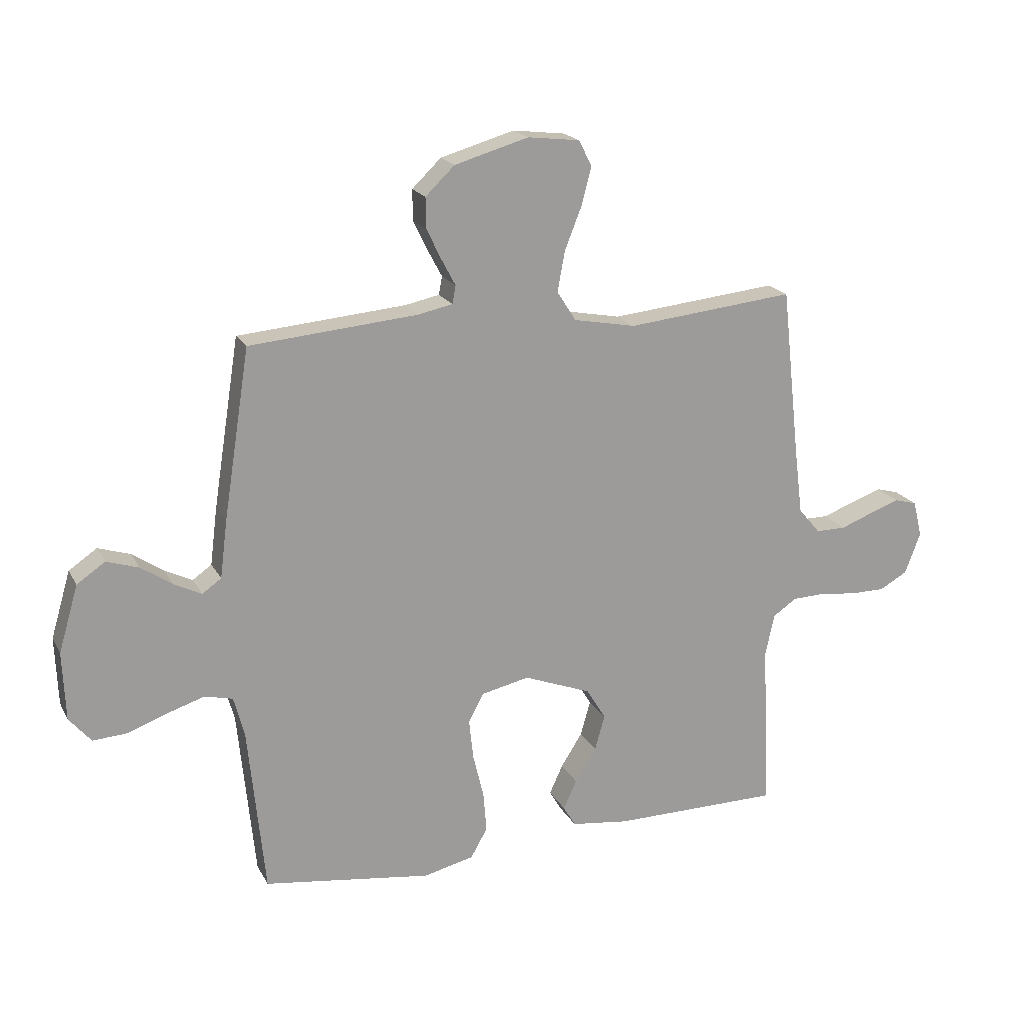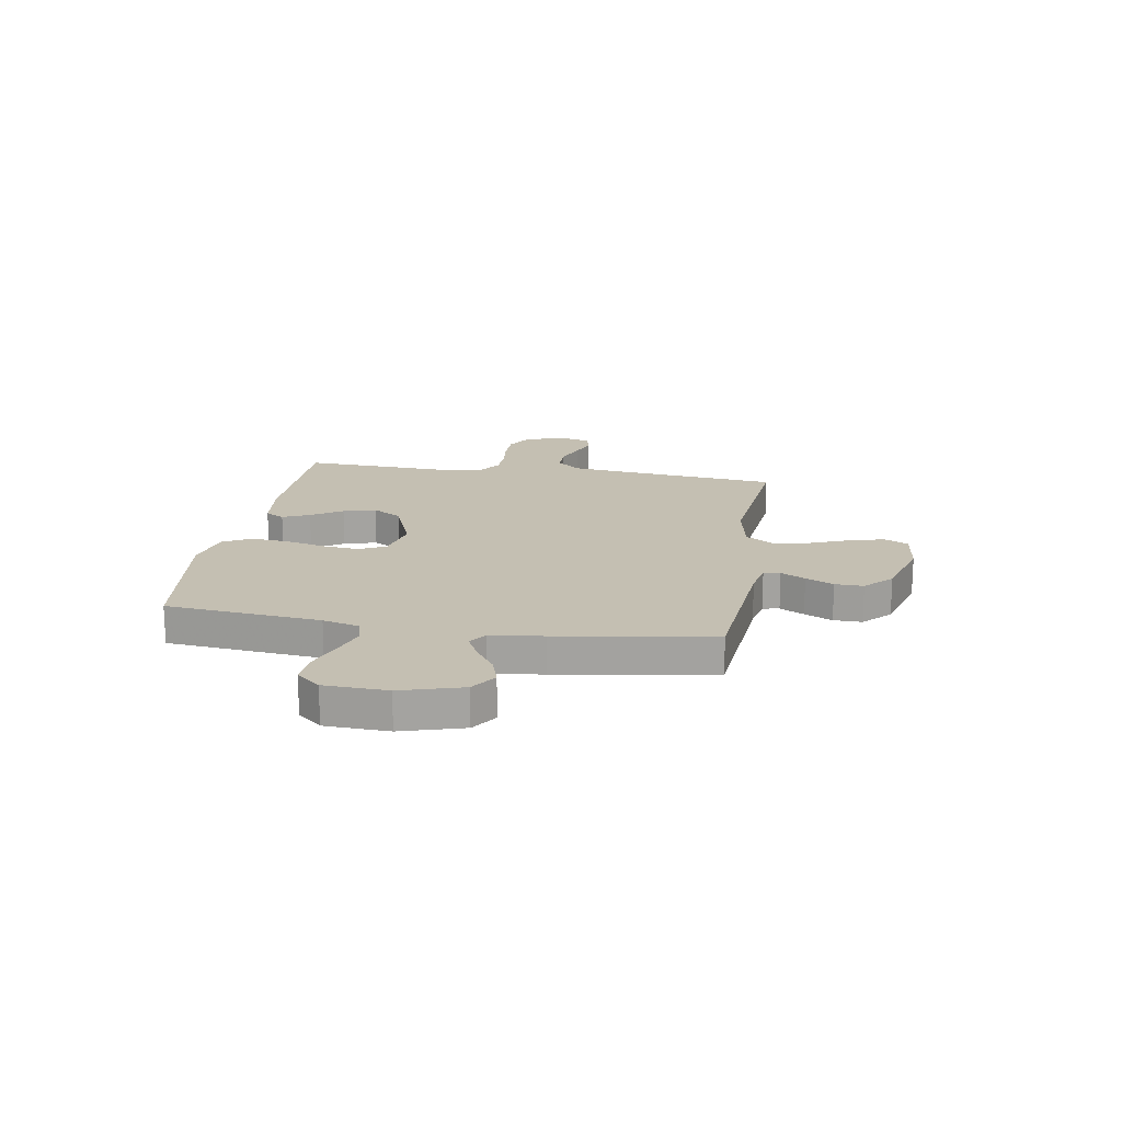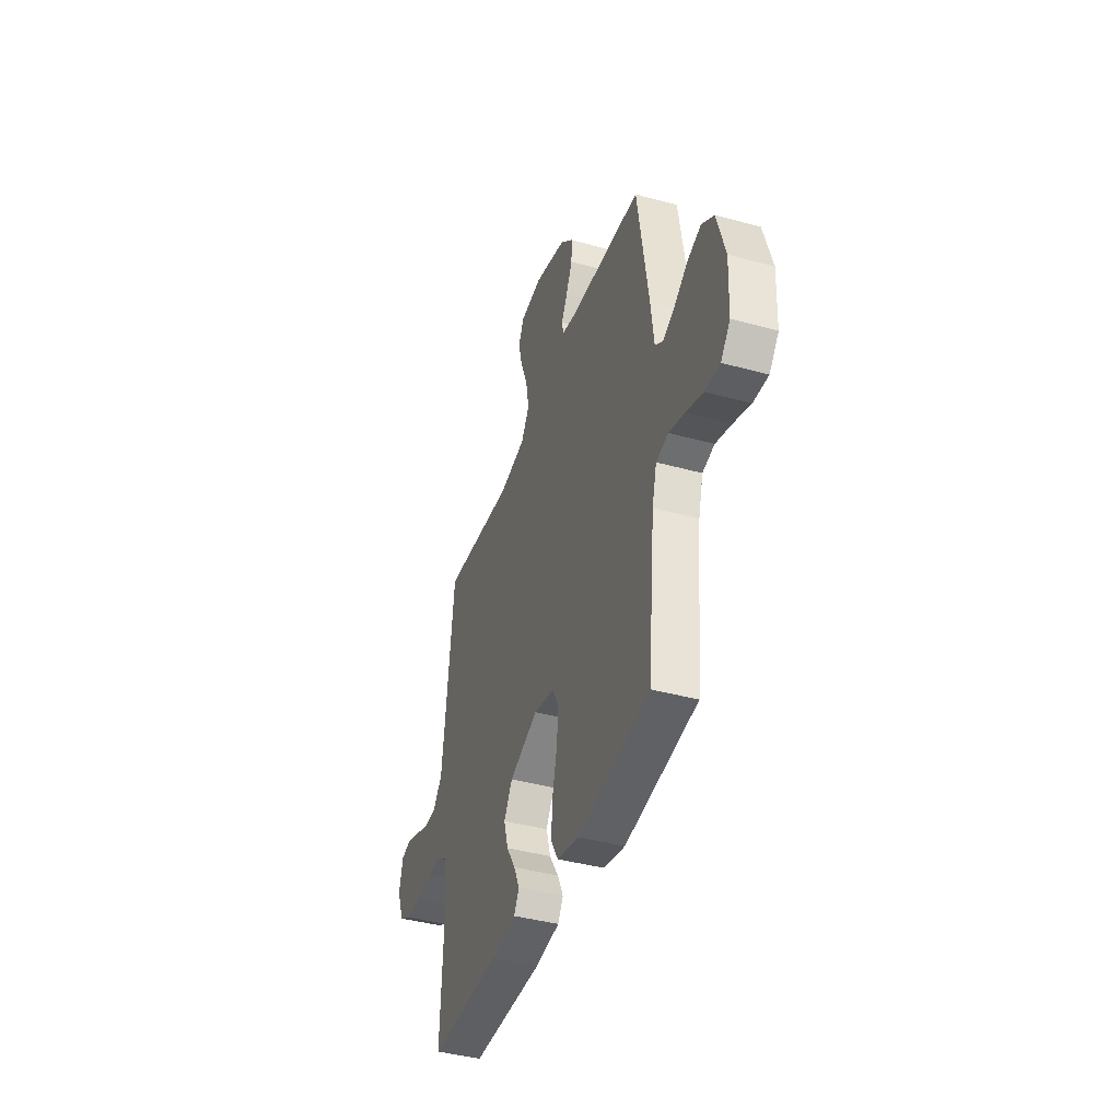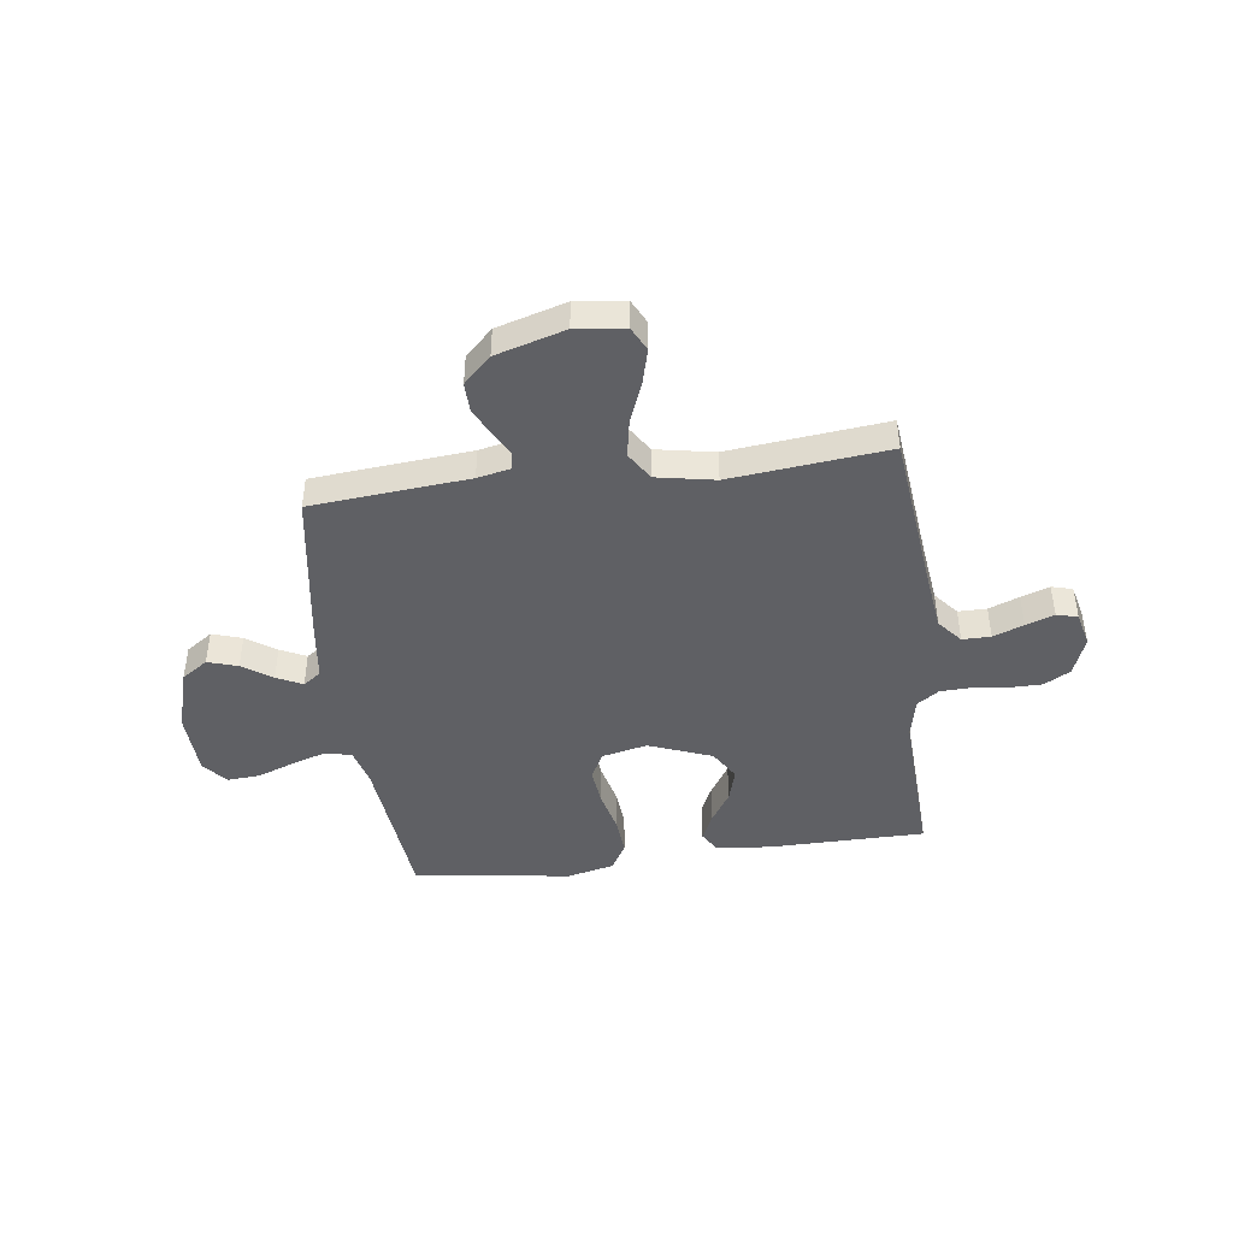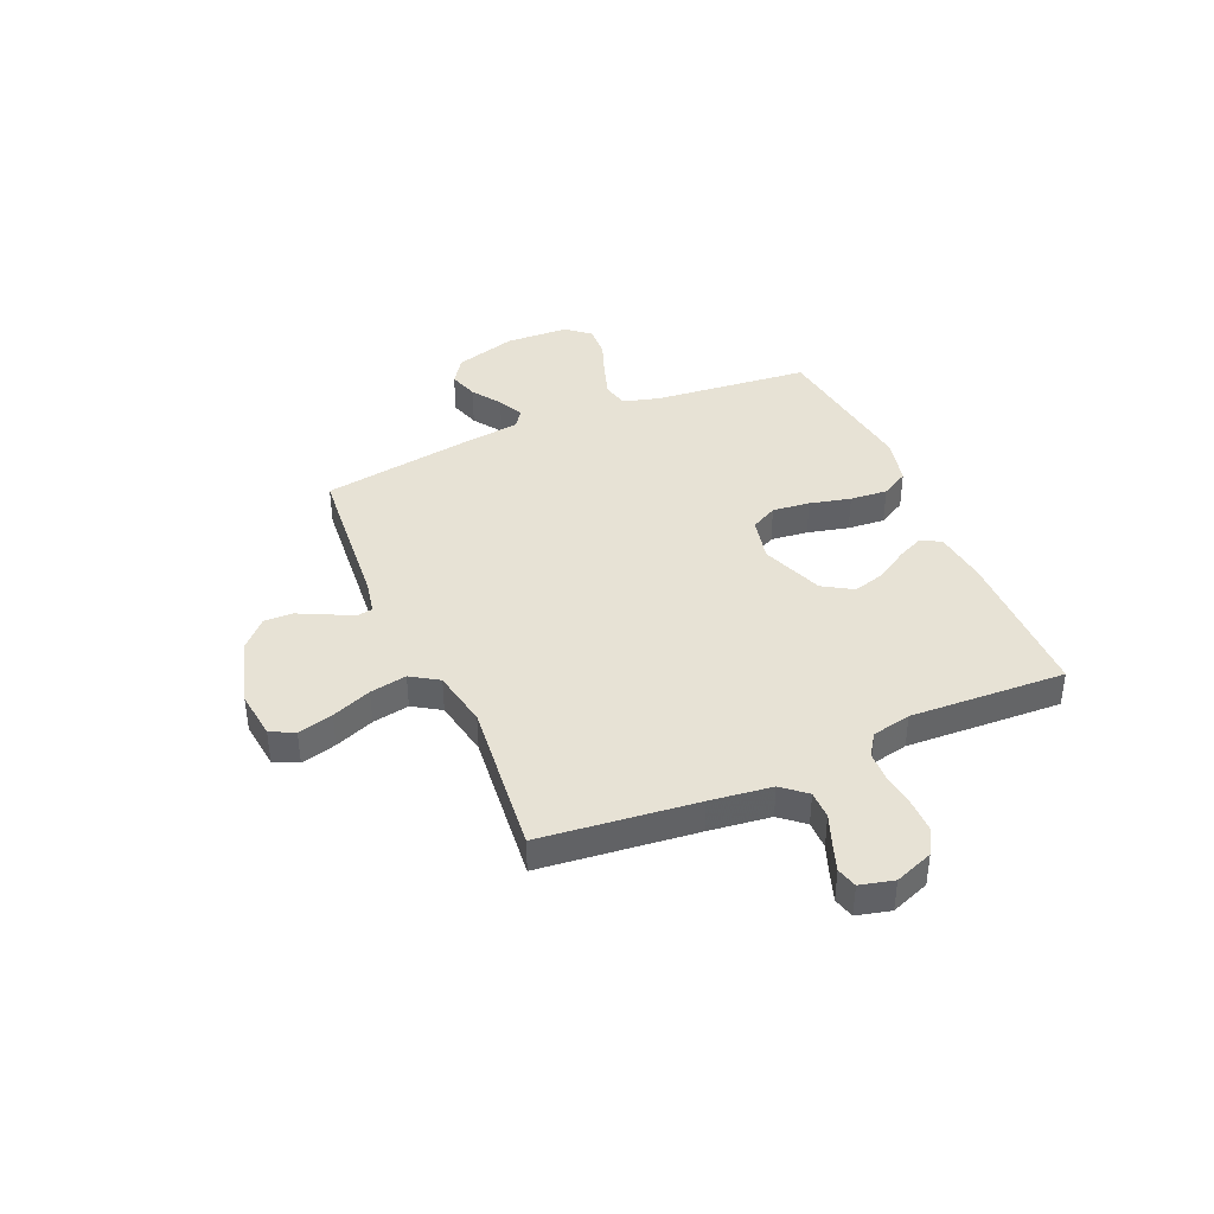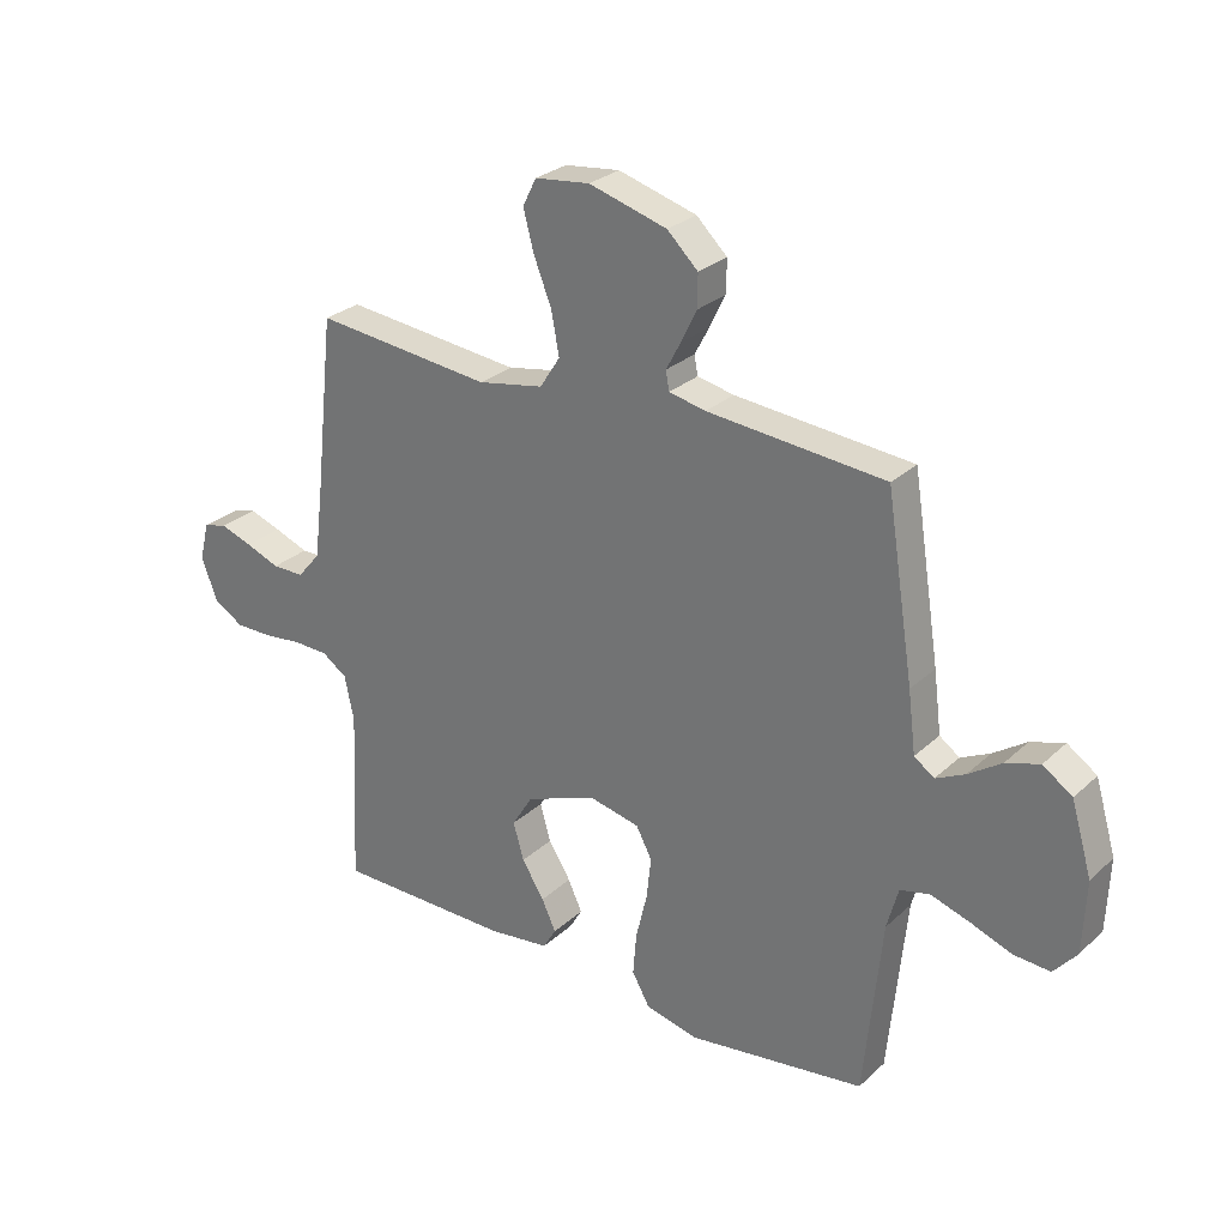
<metadata>
{"format":"obj","ext":"obj","renderer":"f3d","projection":"perspective","resolution":1024,"background":"white","views":[{"elev":19.3,"azim":-20.9,"up":"+Z"},{"elev":17.6,"azim":-80.7,"up":"+Y"},{"elev":-41.0,"azim":-108.5,"up":"+Z"},{"elev":-44.6,"azim":7.5,"up":"+Y"},{"elev":40.1,"azim":66.6,"up":"+Y"},{"elev":27.7,"azim":-143.7,"up":"+Z"}]}
</metadata>
<code>
v 0.5 0.07 -0.5
v 0.2 0.07 -0.502
v 0.097 0.07 -0.489
v 0.075 0.07 -0.452
v 0.099 0.07 -0.4
v 0.137 0.07 -0.34
v 0.155 0.07 -0.277
v 0.12 0.07 -0.22
v 0 0.07 -0.174
v -0.086 0.07 -0.193
v -0.113 0.07 -0.244
v -0.105 0.07 -0.316
v -0.086 0.07 -0.395
v -0.08 0.07 -0.467
v -0.11 0.07 -0.52
v -0.2 0.07 -0.541
v -0.5 0.07 -0.5
v -0.53 0.07 -0.2
v -0.549 0.07 -0.129
v -0.599 0.07 -0.117
v -0.665 0.07 -0.138
v -0.735 0.07 -0.164
v -0.797 0.07 -0.168
v -0.836 0.07 -0.122
v -0.841 0.07 0
v -0.806 0.07 0.119
v -0.756 0.07 0.153
v -0.699 0.07 0.135
v -0.643 0.07 0.097
v -0.594 0.07 0.073
v -0.56 0.07 0.097
v -0.547 0.07 0.2
v -0.5 0.07 0.5
v -0.2 0.07 0.526
v -0.138 0.07 0.539
v -0.132 0.07 0.571
v -0.157 0.07 0.618
v -0.183 0.07 0.672
v -0.184 0.07 0.727
v -0.132 0.07 0.777
v 0 0.07 0.815
v 0.093 0.07 0.804
v 0.116 0.07 0.758
v 0.098 0.07 0.69
v 0.068 0.07 0.614
v 0.055 0.07 0.543
v 0.089 0.07 0.49
v 0.2 0.07 0.469
v 0.5 0.07 0.5
v 0.533 0.07 0.2
v 0.548 0.07 0.081
v 0.587 0.07 0.035
v 0.641 0.07 0.035
v 0.699 0.07 0.057
v 0.753 0.07 0.076
v 0.793 0.07 0.065
v 0.809 0.07 0
v 0.781 0.07 -0.074
v 0.731 0.07 -0.102
v 0.669 0.07 -0.102
v 0.603 0.07 -0.094
v 0.544 0.07 -0.096
v 0.502 0.07 -0.125
v 0.486 0.07 -0.2
v 0.5 0 -0.5
v 0.2 0 -0.502
v 0.097 0 -0.489
v 0.075 0 -0.452
v 0.099 0 -0.4
v 0.137 0 -0.34
v 0.155 0 -0.277
v 0.12 0 -0.22
v 0 0 -0.174
v -0.086 0 -0.193
v -0.113 0 -0.244
v -0.105 0 -0.316
v -0.086 0 -0.395
v -0.08 0 -0.467
v -0.11 0 -0.52
v -0.2 0 -0.541
v -0.5 0 -0.5
v -0.53 0 -0.2
v -0.549 0 -0.129
v -0.599 0 -0.117
v -0.665 0 -0.138
v -0.735 0 -0.164
v -0.797 0 -0.168
v -0.836 0 -0.122
v -0.841 0 0
v -0.806 0 0.119
v -0.756 0 0.153
v -0.699 0 0.135
v -0.643 0 0.097
v -0.594 0 0.073
v -0.56 0 0.097
v -0.547 0 0.2
v -0.5 0 0.5
v -0.2 0 0.526
v -0.138 0 0.539
v -0.132 0 0.571
v -0.157 0 0.618
v -0.183 0 0.672
v -0.184 0 0.727
v -0.132 0 0.777
v 0 0 0.815
v 0.093 0 0.804
v 0.116 0 0.758
v 0.098 0 0.69
v 0.068 0 0.614
v 0.055 0 0.543
v 0.089 0 0.49
v 0.2 0 0.469
v 0.5 0 0.5
v 0.533 0 0.2
v 0.548 0 0.081
v 0.587 0 0.035
v 0.641 0 0.035
v 0.699 0 0.057
v 0.753 0 0.076
v 0.793 0 0.065
v 0.809 0 0
v 0.781 0 -0.074
v 0.731 0 -0.102
v 0.669 0 -0.102
v 0.603 0 -0.094
v 0.544 0 -0.096
v 0.502 0 -0.125
v 0.486 0 -0.2
f 59 60 61
f 58 59 61
f 57 58 61
f 56 57 61
f 55 56 61
f 54 55 61
f 53 54 61
f 52 53 61 62
f 51 52 62 63
f 48 49 50
f 50 51 63
f 48 50 63
f 47 48 63
f 43 44 45
f 42 43 45
f 41 42 45
f 40 41 45
f 39 40 45
f 38 39 45
f 37 38 45
f 36 37 45
f 35 36 45 46
f 34 35 46 47
f 47 63 64
f 34 47 64
f 33 34 64
f 32 33 64
f 31 32 64
f 27 28 29
f 26 27 29
f 25 26 29
f 24 25 29
f 23 24 29
f 22 23 29
f 21 22 29
f 20 21 29 30
f 16 17 18
f 15 16 18
f 14 15 18
f 13 14 18
f 12 13 18
f 11 12 18 19
f 10 11 19
f 20 30 31
f 19 20 31
f 10 19 31
f 9 10 31
f 4 5 6
f 3 4 6
f 2 3 6
f 1 2 6
f 64 1 6
f 64 6 7
f 8 9 31 64
f 7 8 64
f 125 124 123
f 125 123 122
f 125 122 121
f 125 121 120
f 125 120 119
f 125 119 118
f 125 118 117
f 126 125 117 116
f 127 126 116 115
f 114 113 112
f 127 115 114
f 127 114 112
f 127 112 111
f 109 108 107
f 109 107 106
f 109 106 105
f 109 105 104
f 109 104 103
f 109 103 102
f 109 102 101
f 109 101 100
f 110 109 100 99
f 111 110 99 98
f 128 127 111
f 128 111 98
f 128 98 97
f 128 97 96
f 128 96 95
f 93 92 91
f 93 91 90
f 93 90 89
f 93 89 88
f 93 88 87
f 93 87 86
f 93 86 85
f 94 93 85 84
f 82 81 80
f 82 80 79
f 82 79 78
f 82 78 77
f 82 77 76
f 83 82 76 75
f 83 75 74
f 95 94 84
f 95 84 83
f 95 83 74
f 95 74 73
f 70 69 68
f 70 68 67
f 70 67 66
f 70 66 65
f 70 65 128
f 71 70 128
f 128 95 73 72
f 128 72 71
f 1 65 66 2
f 2 66 67 3
f 3 67 68 4
f 4 68 69 5
f 5 69 70 6
f 6 70 71 7
f 7 71 72 8
f 8 72 73 9
f 9 73 74 10
f 10 74 75 11
f 11 75 76 12
f 12 76 77 13
f 13 77 78 14
f 14 78 79 15
f 15 79 80 16
f 16 80 81 17
f 17 81 82 18
f 18 82 83 19
f 19 83 84 20
f 20 84 85 21
f 21 85 86 22
f 22 86 87 23
f 23 87 88 24
f 24 88 89 25
f 25 89 90 26
f 26 90 91 27
f 27 91 92 28
f 28 92 93 29
f 29 93 94 30
f 30 94 95 31
f 31 95 96 32
f 32 96 97 33
f 33 97 98 34
f 34 98 99 35
f 35 99 100 36
f 36 100 101 37
f 37 101 102 38
f 38 102 103 39
f 39 103 104 40
f 40 104 105 41
f 41 105 106 42
f 42 106 107 43
f 43 107 108 44
f 44 108 109 45
f 45 109 110 46
f 46 110 111 47
f 47 111 112 48
f 48 112 113 49
f 49 113 114 50
f 50 114 115 51
f 51 115 116 52
f 52 116 117 53
f 53 117 118 54
f 54 118 119 55
f 55 119 120 56
f 56 120 121 57
f 57 121 122 58
f 58 122 123 59
f 59 123 124 60
f 60 124 125 61
f 61 125 126 62
f 62 126 127 63
f 63 127 128 64
f 64 128 65 1

</code>
